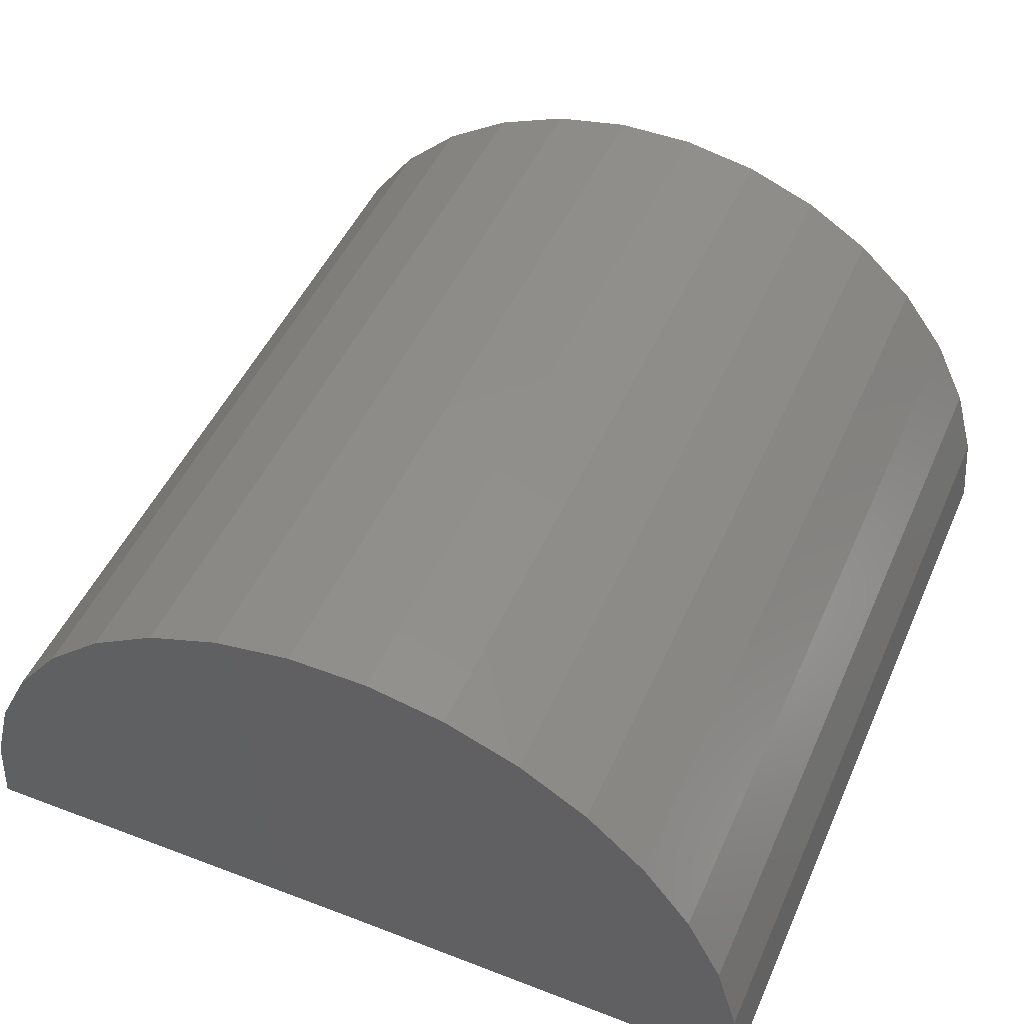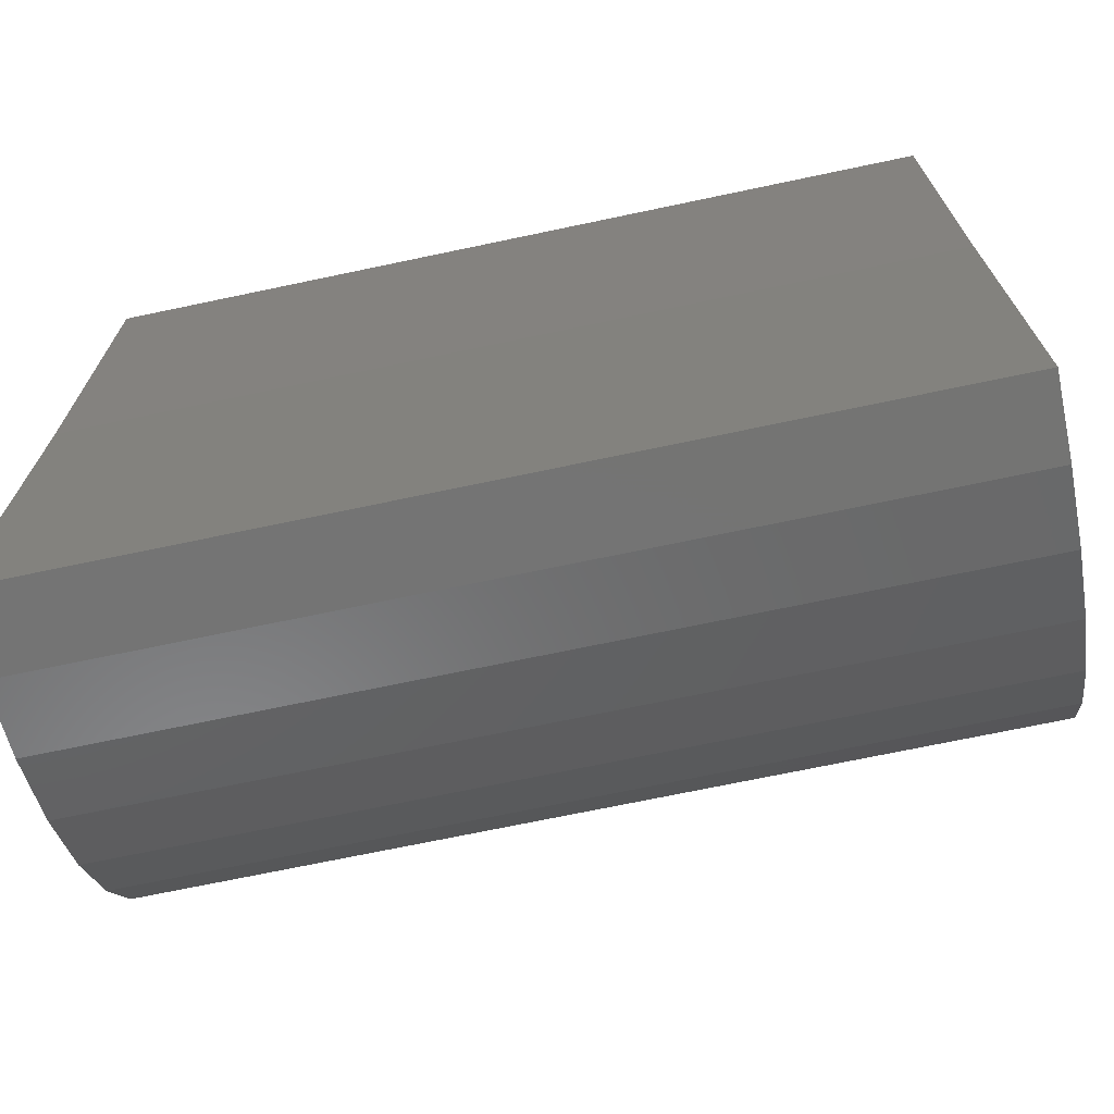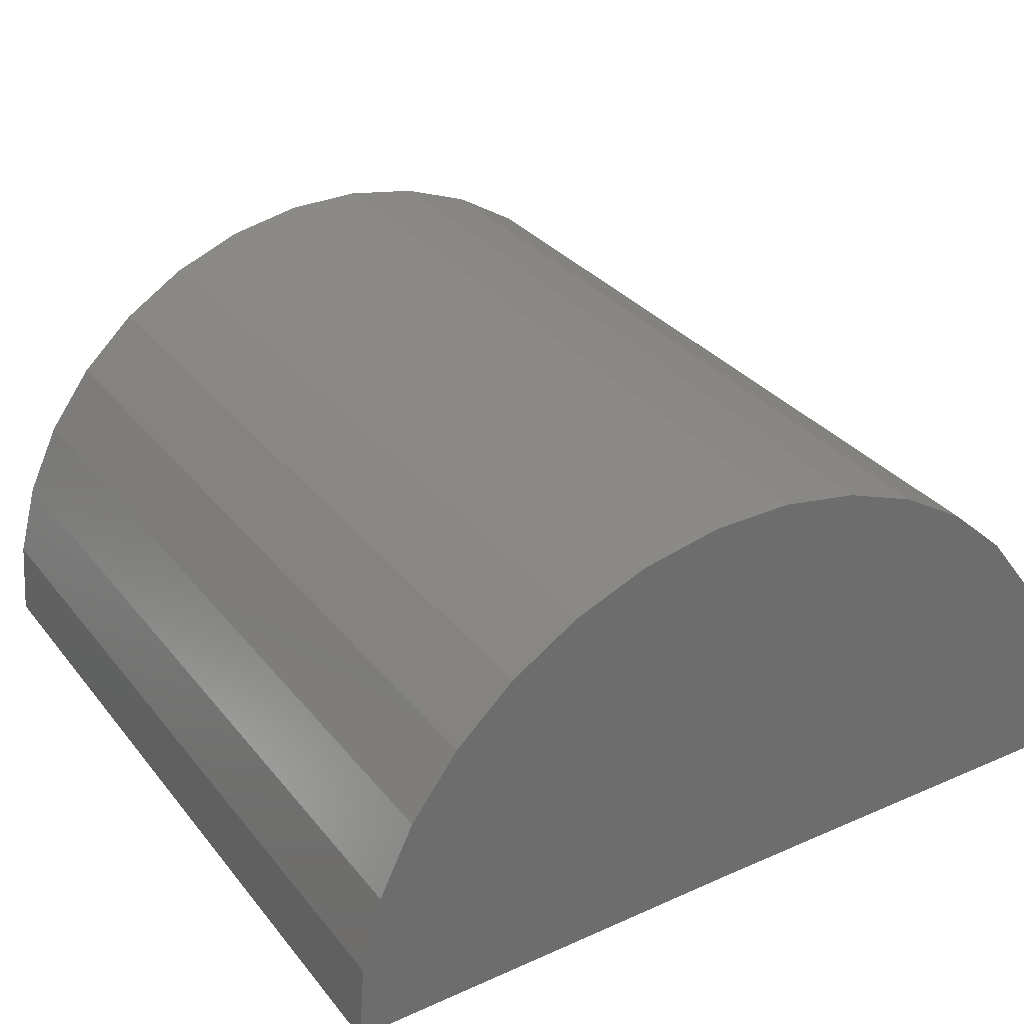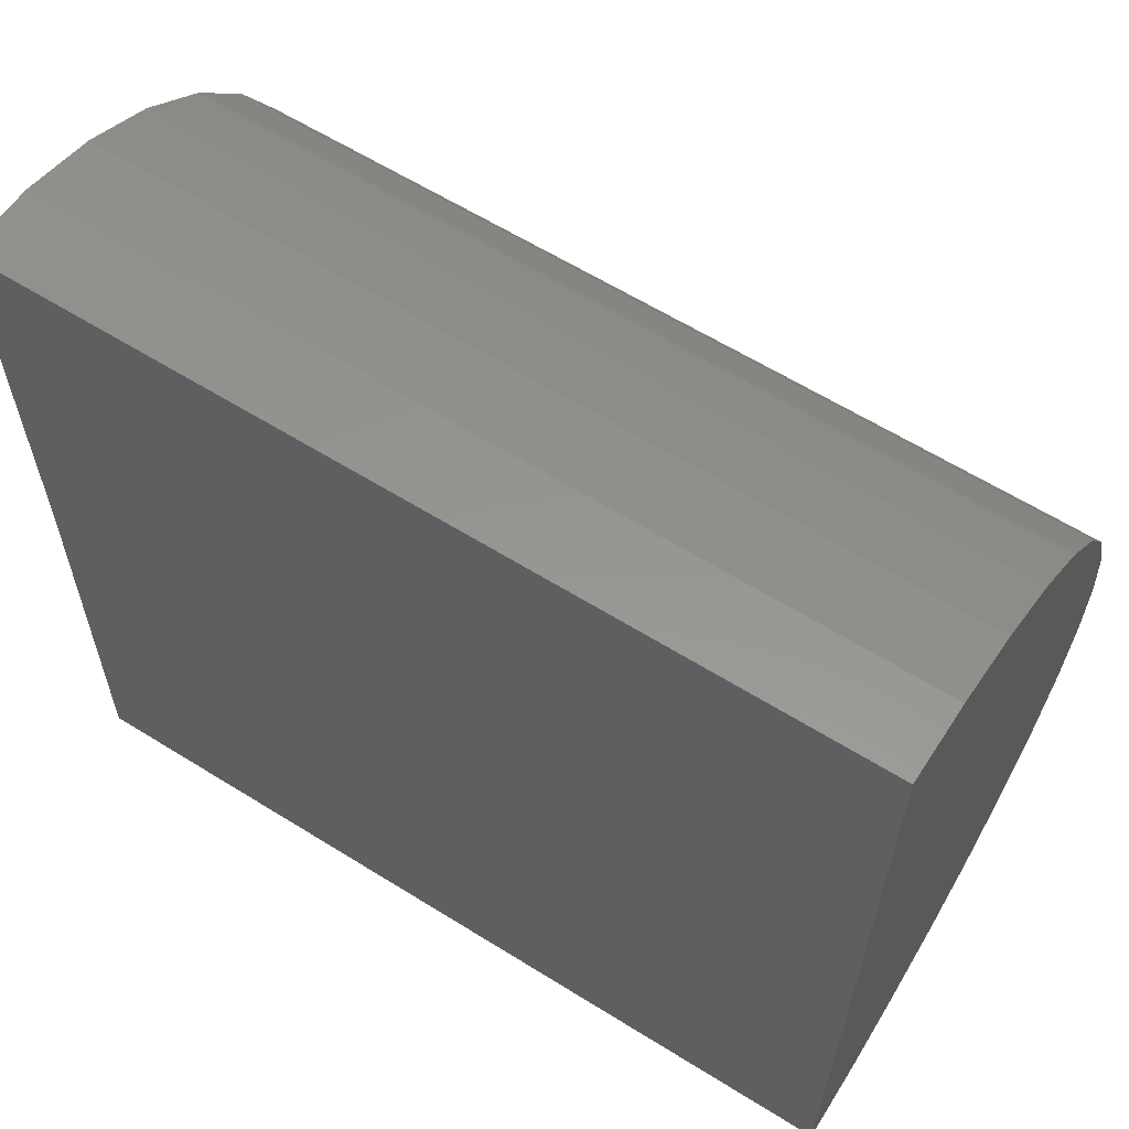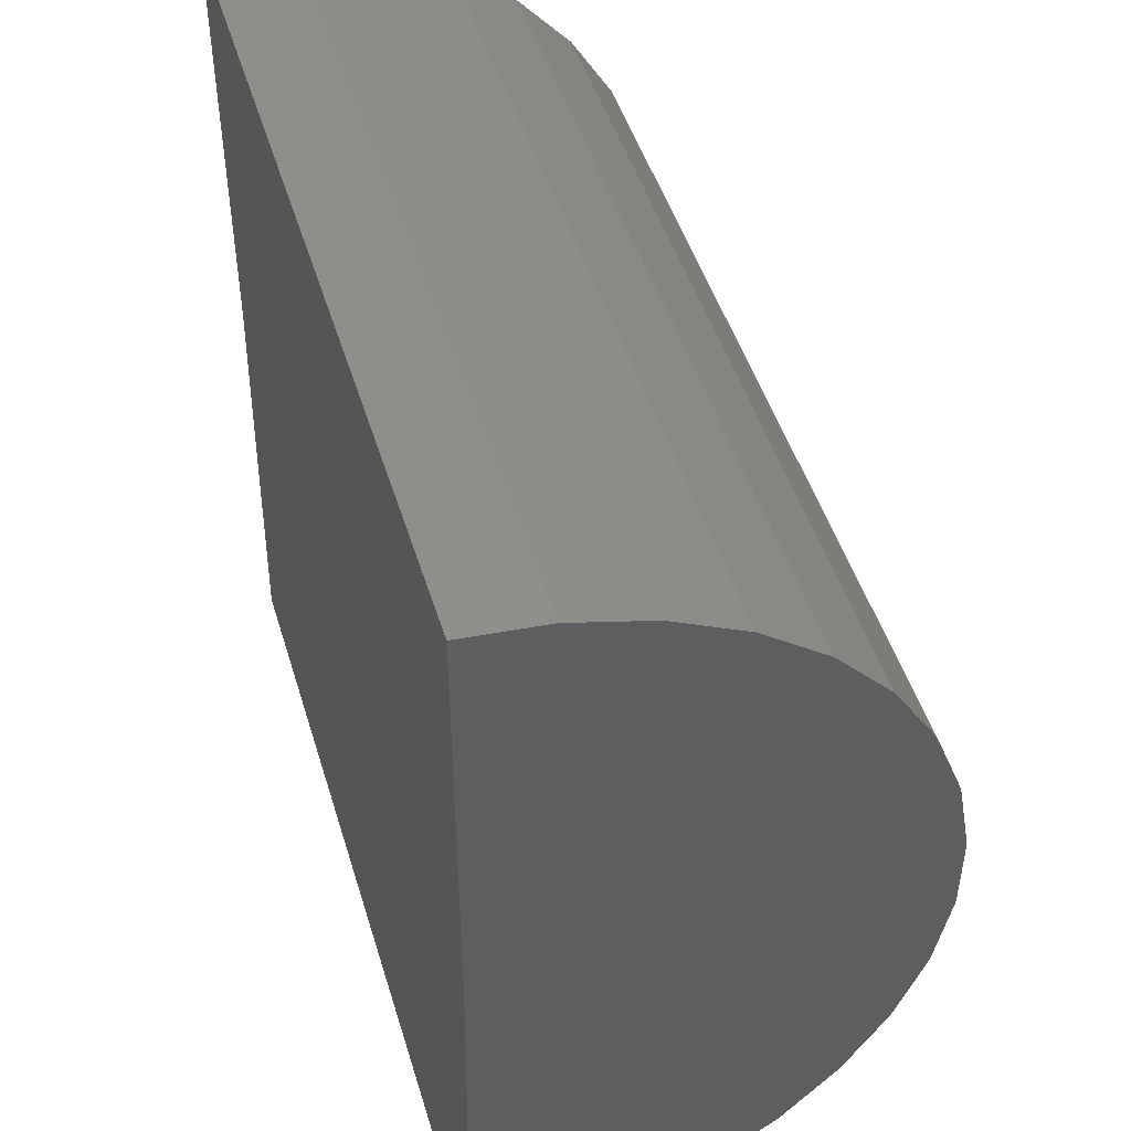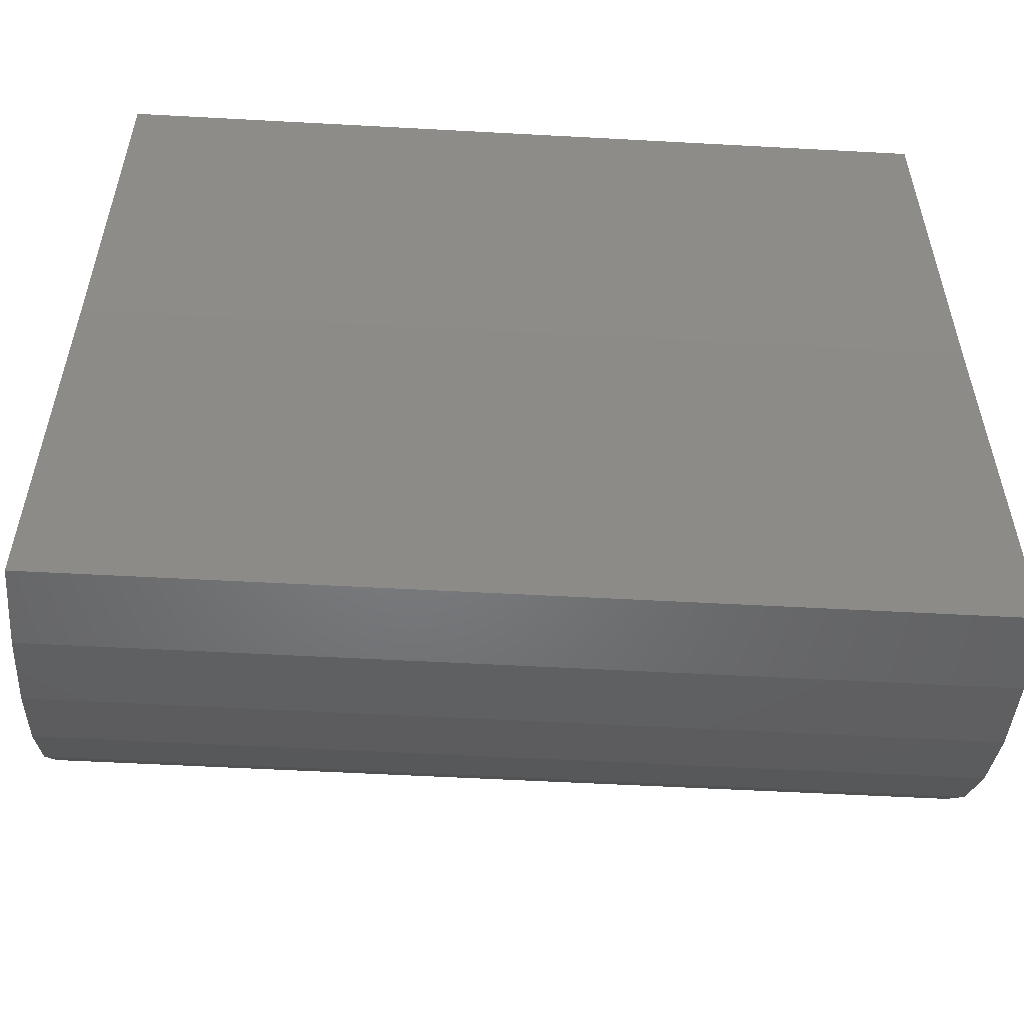
<metadata>
{"format":"stl","ext":"stl","renderer":"f3d","projection":"perspective","resolution":1024,"background":"white","views":[{"elev":48.4,"azim":113.3,"up":"+Z"},{"elev":-70.7,"azim":-168.1,"up":"+Y"},{"elev":31.4,"azim":58.3,"up":"+Z"},{"elev":61.9,"azim":-147.7,"up":"+Y"},{"elev":47.2,"azim":-106.6,"up":"+Y"},{"elev":-55.2,"azim":176.7,"up":"+Y"}]}
</metadata>
<code>
# stl→obj: 38 verts, 72 faces
v 0 -0.375 0
v 0.75 -0.375 0
v 0 -0.7539 -0.004669
v 0.75 -0.7539 -0.004669
v 0 0.003947 0
v 0.75 0.003947 0
v 0 -0.4124 0.3771
v 0 -0.3422 0.3775
v 0 -0.2731 0.365
v 0 -0.7483 0.06531
v 0 -0.7298 0.133
v 0 -0.02184 0.1374
v 0 -0.002555 0.0699
v 0 -0.4813 0.3637
v 0 -0.2076 0.34
v 0 -0.5466 0.3379
v 0 -0.1477 0.3032
v 0 -0.606 0.3004
v 0 -0.0957 0.2561
v 0 -0.6574 0.2526
v 0 -0.05325 0.2002
v 0 -0.6992 0.1962
v 0.75 -0.7483 0.06531
v 0.75 -0.7298 0.133
v 0.75 -0.6992 0.1962
v 0.75 -0.6574 0.2526
v 0.75 -0.606 0.3004
v 0.75 -0.5466 0.3379
v 0.75 -0.4813 0.3637
v 0.75 -0.4124 0.3771
v 0.75 -0.3422 0.3775
v 0.75 -0.2731 0.365
v 0.75 -0.2076 0.34
v 0.75 -0.1477 0.3032
v 0.75 -0.0957 0.2561
v 0.75 -0.05325 0.2002
v 0.75 -0.02184 0.1374
v 0.75 -0.002555 0.0699
f 1 2 3
f 3 2 4
f 1 5 2
f 2 5 6
f 7 8 9
f 10 11 12
f 10 12 13
f 10 13 5
f 10 5 1
f 10 1 3
f 7 9 14
f 14 9 15
f 14 15 16
f 16 15 17
f 16 17 18
f 18 17 19
f 18 19 20
f 20 19 21
f 20 21 22
f 22 21 12
f 22 12 11
f 3 4 10
f 10 4 23
f 10 23 11
f 11 23 24
f 11 24 22
f 22 24 25
f 22 25 20
f 20 25 26
f 20 26 18
f 18 26 27
f 18 27 16
f 16 27 28
f 16 28 14
f 14 28 29
f 14 29 7
f 7 29 30
f 7 30 8
f 8 30 31
f 8 31 9
f 9 31 32
f 9 32 15
f 15 32 33
f 15 33 17
f 17 33 34
f 17 34 19
f 19 34 35
f 19 35 21
f 21 35 36
f 21 36 12
f 12 36 37
f 12 37 13
f 13 37 38
f 13 38 5
f 5 38 6
f 32 31 30
f 23 4 2
f 23 2 6
f 23 6 38
f 23 38 37
f 23 37 24
f 24 37 25
f 25 37 36
f 25 36 26
f 26 36 35
f 26 35 27
f 27 35 34
f 27 34 28
f 28 34 33
f 28 33 29
f 29 33 32
f 29 32 30

</code>
